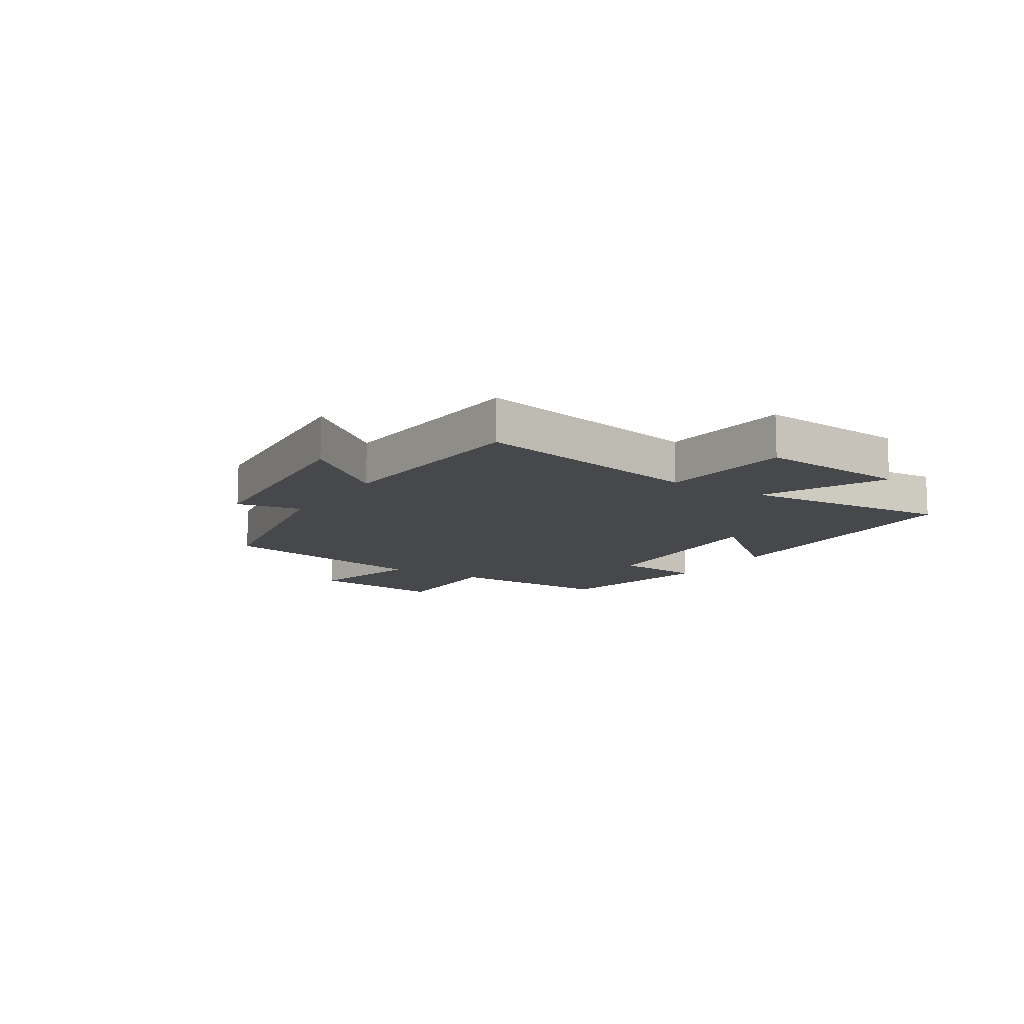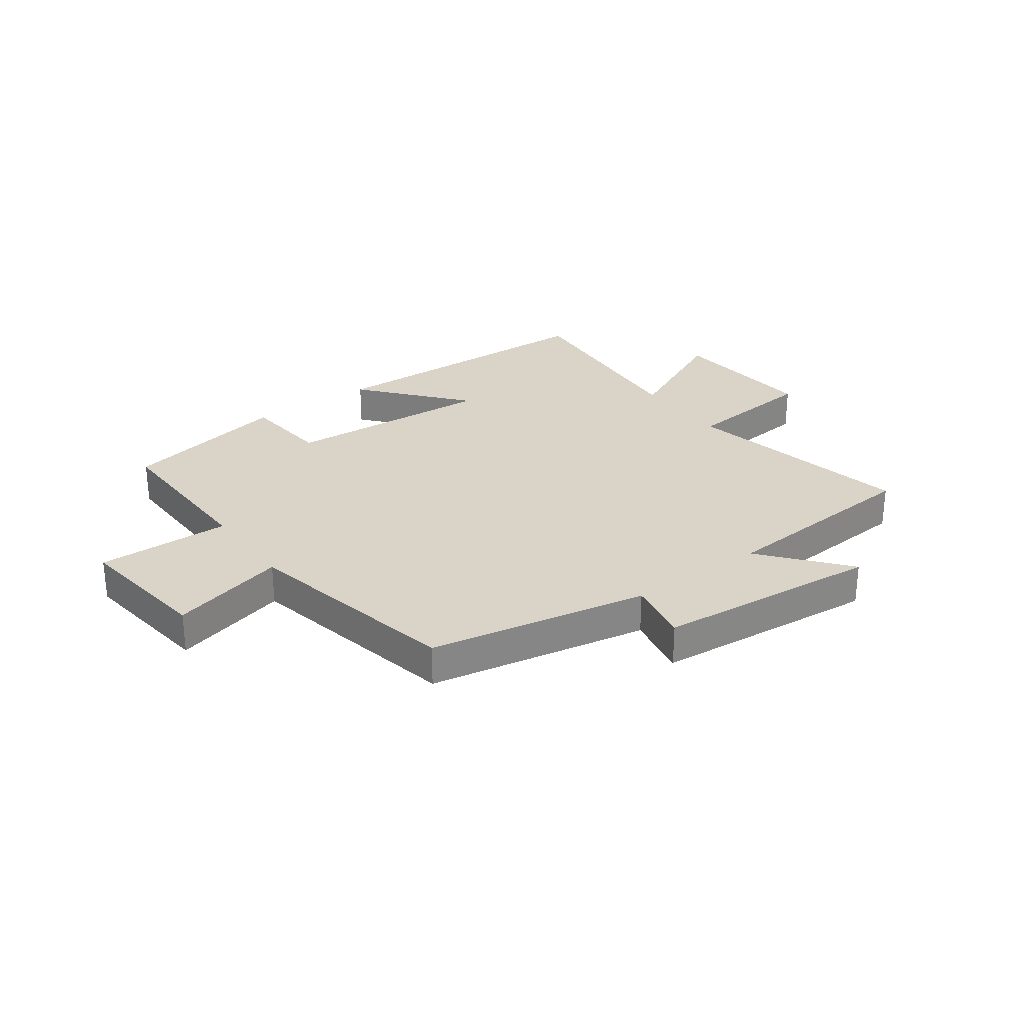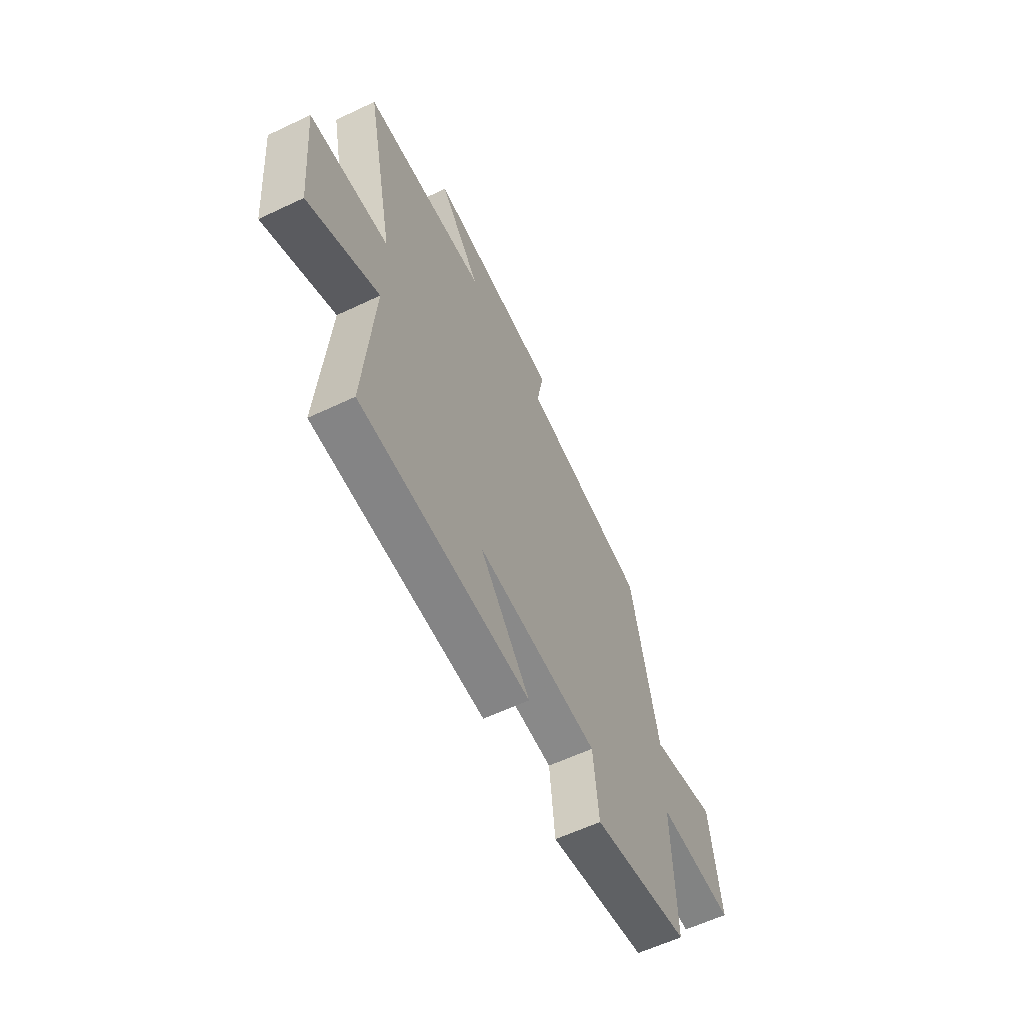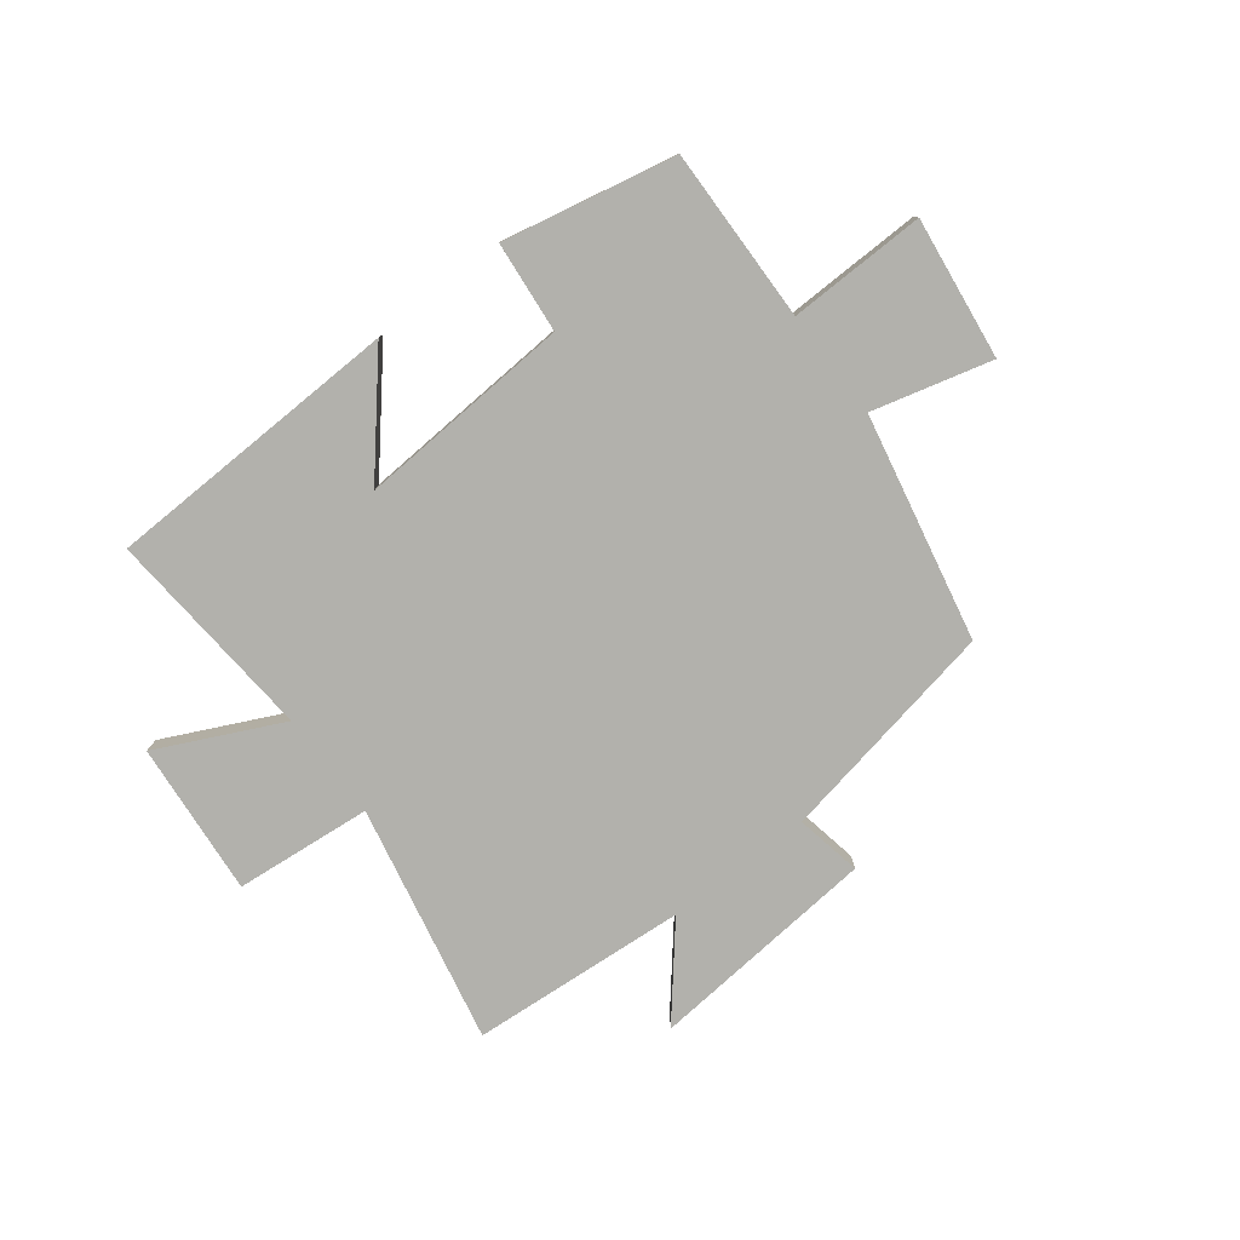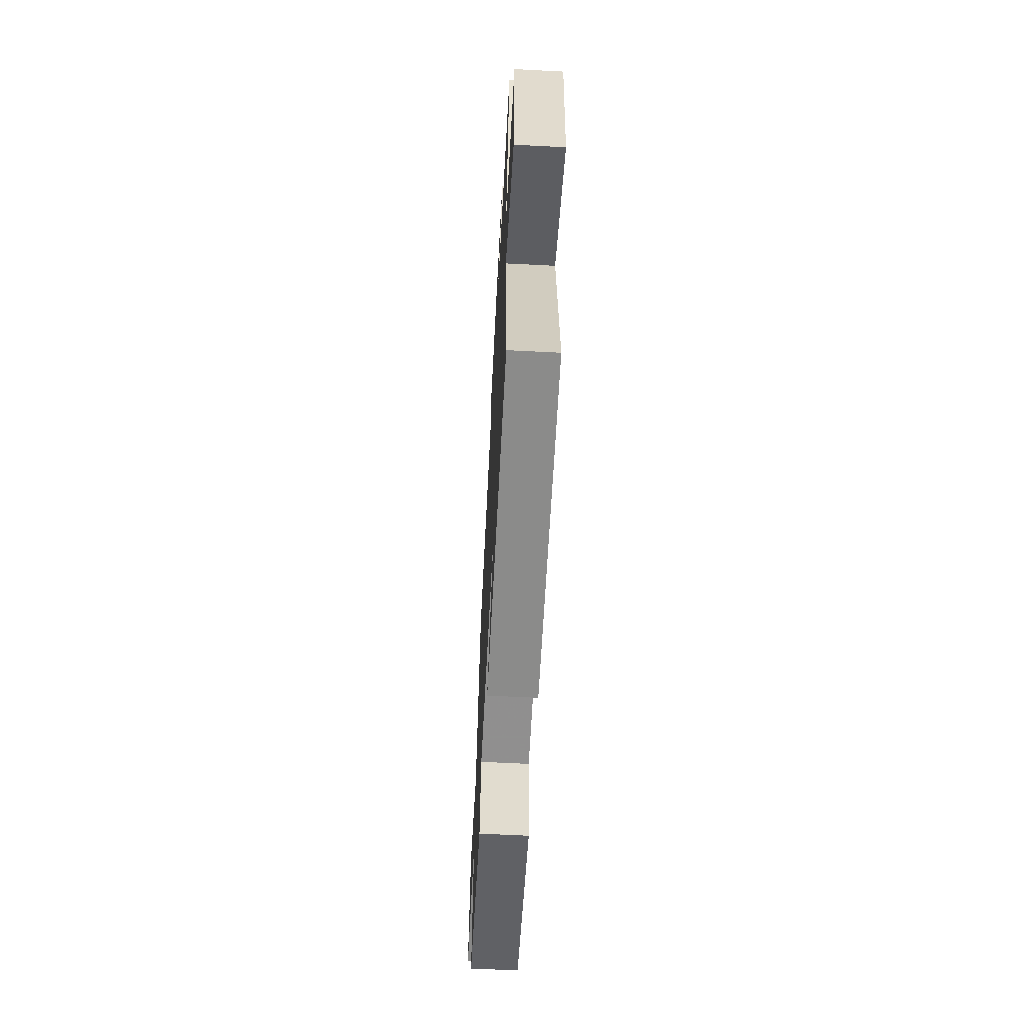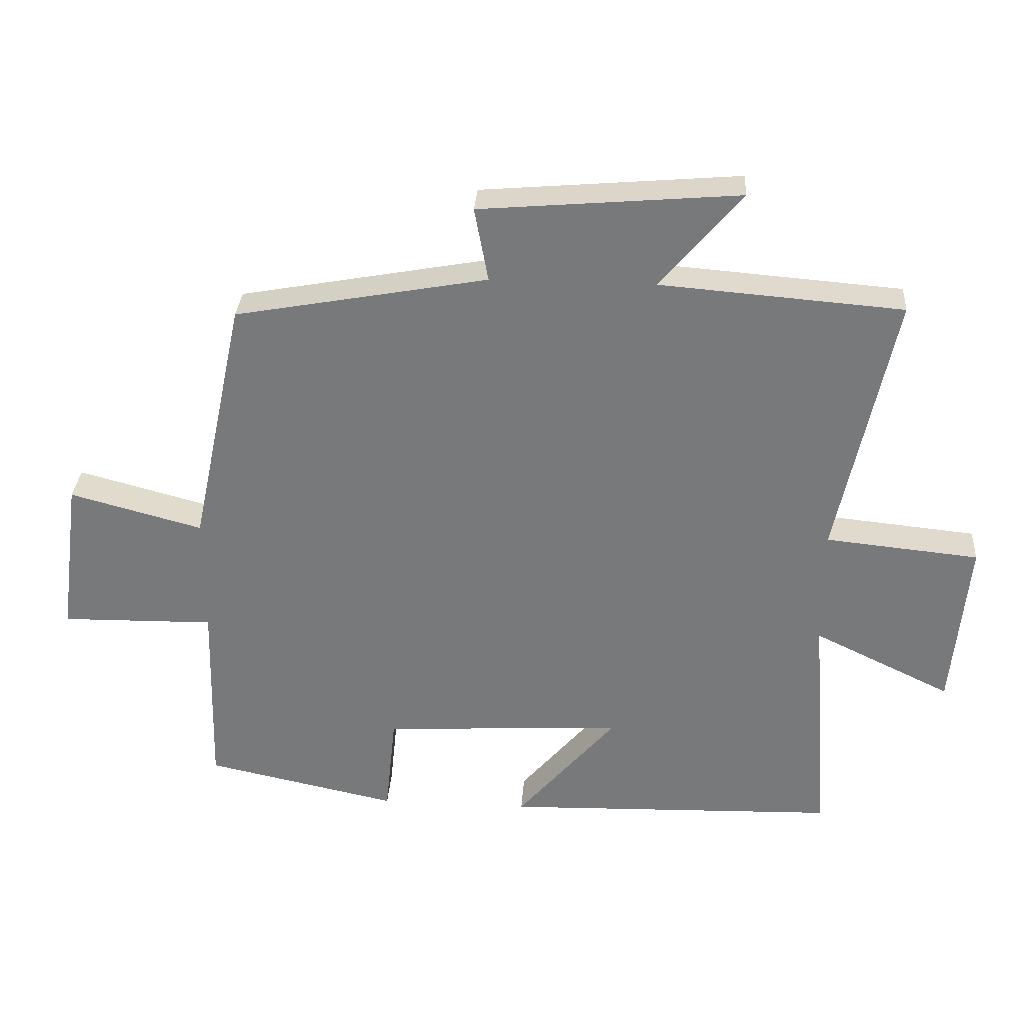
<metadata>
{"format":"obj","ext":"obj","renderer":"f3d","projection":"perspective","resolution":1024,"background":"white","views":[{"elev":-11.5,"azim":57.8,"up":"+Y"},{"elev":28.5,"azim":-35.7,"up":"+Y"},{"elev":-60.1,"azim":115.9,"up":"+Z"},{"elev":-78.9,"azim":-142.3,"up":"+Y"},{"elev":-62.0,"azim":87.0,"up":"+Z"},{"elev":31.8,"azim":3.9,"up":"+Z"}]}
</metadata>
<code>
v 0.528 0.07 -0.485
v 0.018 0.07 -0.5
v 0.17 0.07 -0.322
v -0.198 0.07 -0.344
v -0.214 0.07 -0.5
v -0.508 0.07 -0.438
v -0.5 0.07 -0.14
v -0.735 0.07 -0.144
v -0.703 0.07 0.098
v -0.5 0.07 0.044
v -0.418 0.07 0.429
v -0.033 0.07 0.5
v -0.054 0.07 0.613
v 0.34 0.07 0.647
v 0.217 0.07 0.5
v 0.586 0.07 0.471
v 0.5 0.07 0.065
v 0.734 0.07 0.042
v 0.71 0.07 -0.22
v 0.5 0.07 -0.119
v 0.528 0 -0.485
v 0.018 0 -0.5
v 0.17 0 -0.322
v -0.198 0 -0.344
v -0.214 0 -0.5
v -0.508 0 -0.438
v -0.5 0 -0.14
v -0.735 0 -0.144
v -0.703 0 0.098
v -0.5 0 0.044
v -0.418 0 0.429
v -0.033 0 0.5
v -0.054 0 0.613
v 0.34 0 0.647
v 0.217 0 0.5
v 0.586 0 0.471
v 0.5 0 0.065
v 0.734 0 0.042
v 0.71 0 -0.22
v 0.5 0 -0.119
f 17 18 19 20
f 15 16 17
f 15 17 20
f 12 13 14 15
f 10 11 12 15
f 10 15 20 1
f 7 8 9 10
f 4 5 6 7
f 3 4 7 10
f 1 2 3
f 1 3 10
f 40 39 38 37
f 37 36 35
f 40 37 35
f 35 34 33 32
f 35 32 31 30
f 21 40 35 30
f 30 29 28 27
f 27 26 25 24
f 30 27 24 23
f 23 22 21
f 30 23 21
f 1 21 22 2
f 2 22 23 3
f 3 23 24 4
f 4 24 25 5
f 5 25 26 6
f 6 26 27 7
f 7 27 28 8
f 8 28 29 9
f 9 29 30 10
f 10 30 31 11
f 11 31 32 12
f 12 32 33 13
f 13 33 34 14
f 14 34 35 15
f 15 35 36 16
f 16 36 37 17
f 17 37 38 18
f 18 38 39 19
f 19 39 40 20
f 20 40 21 1

</code>
